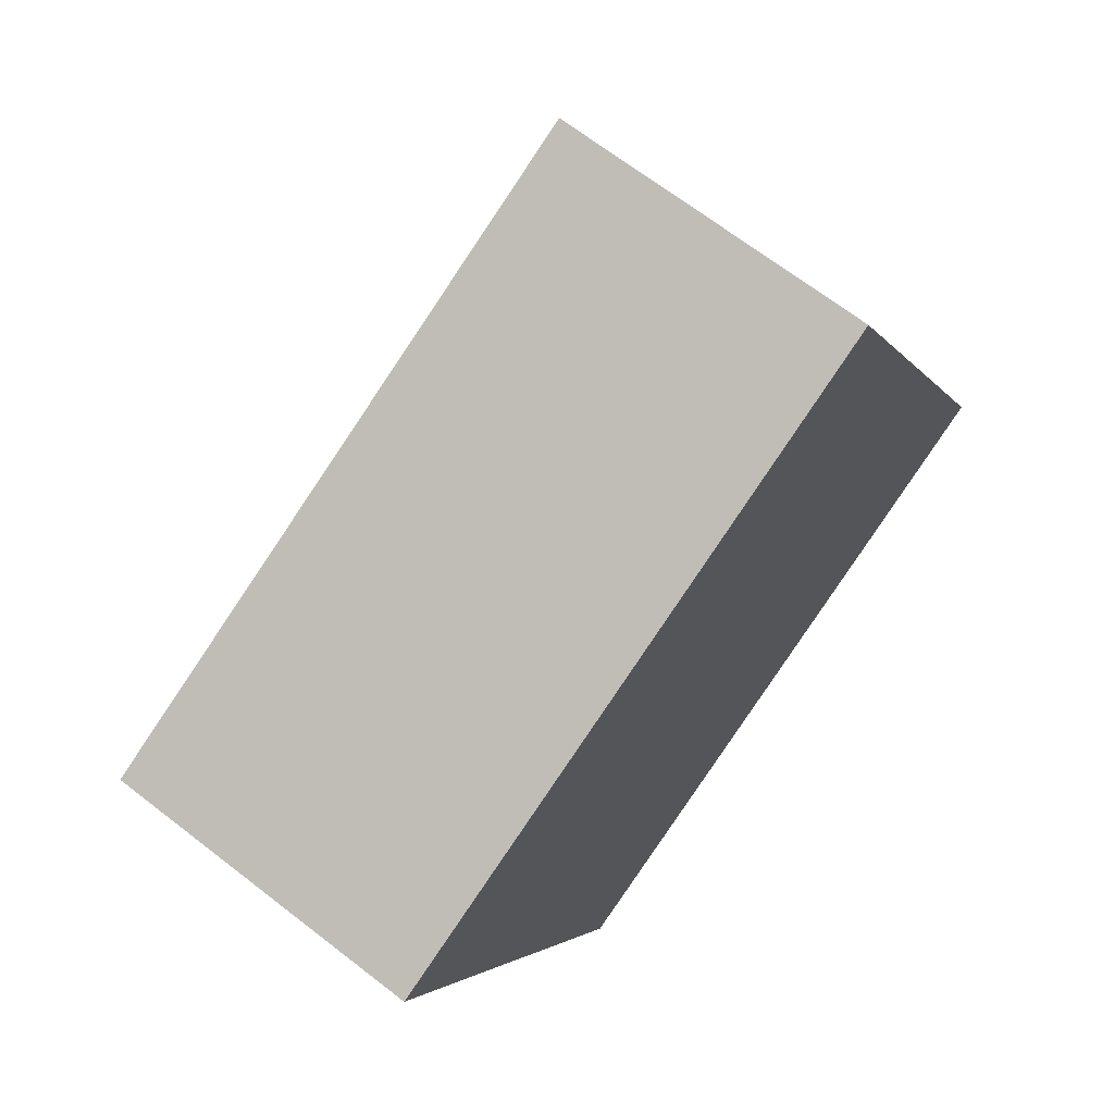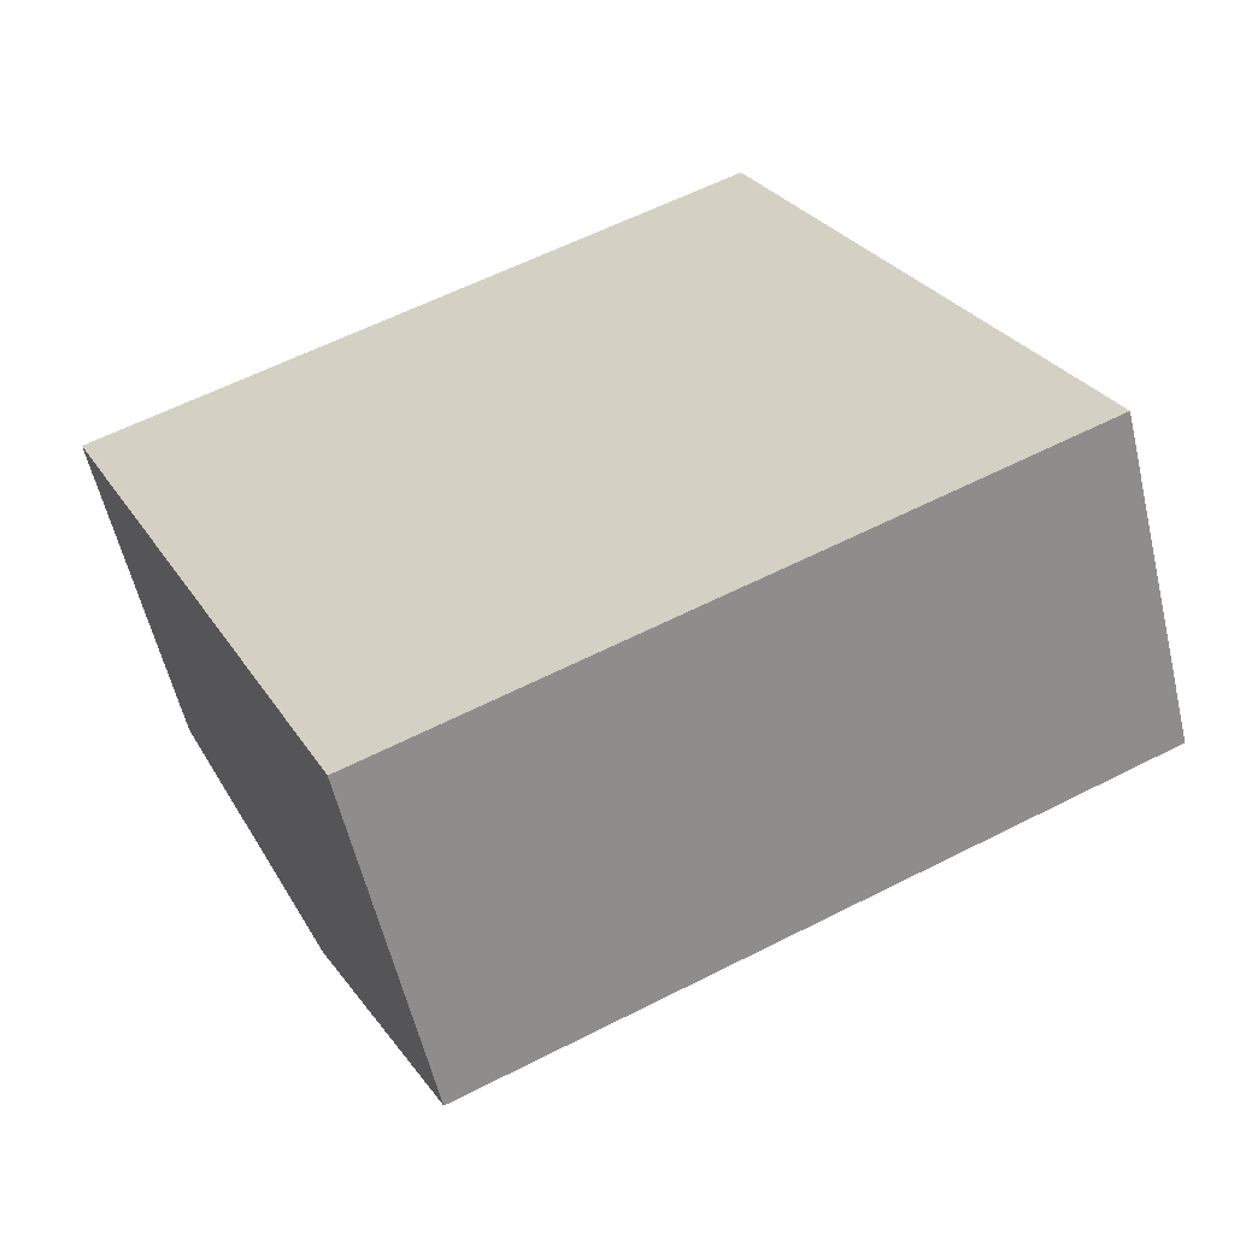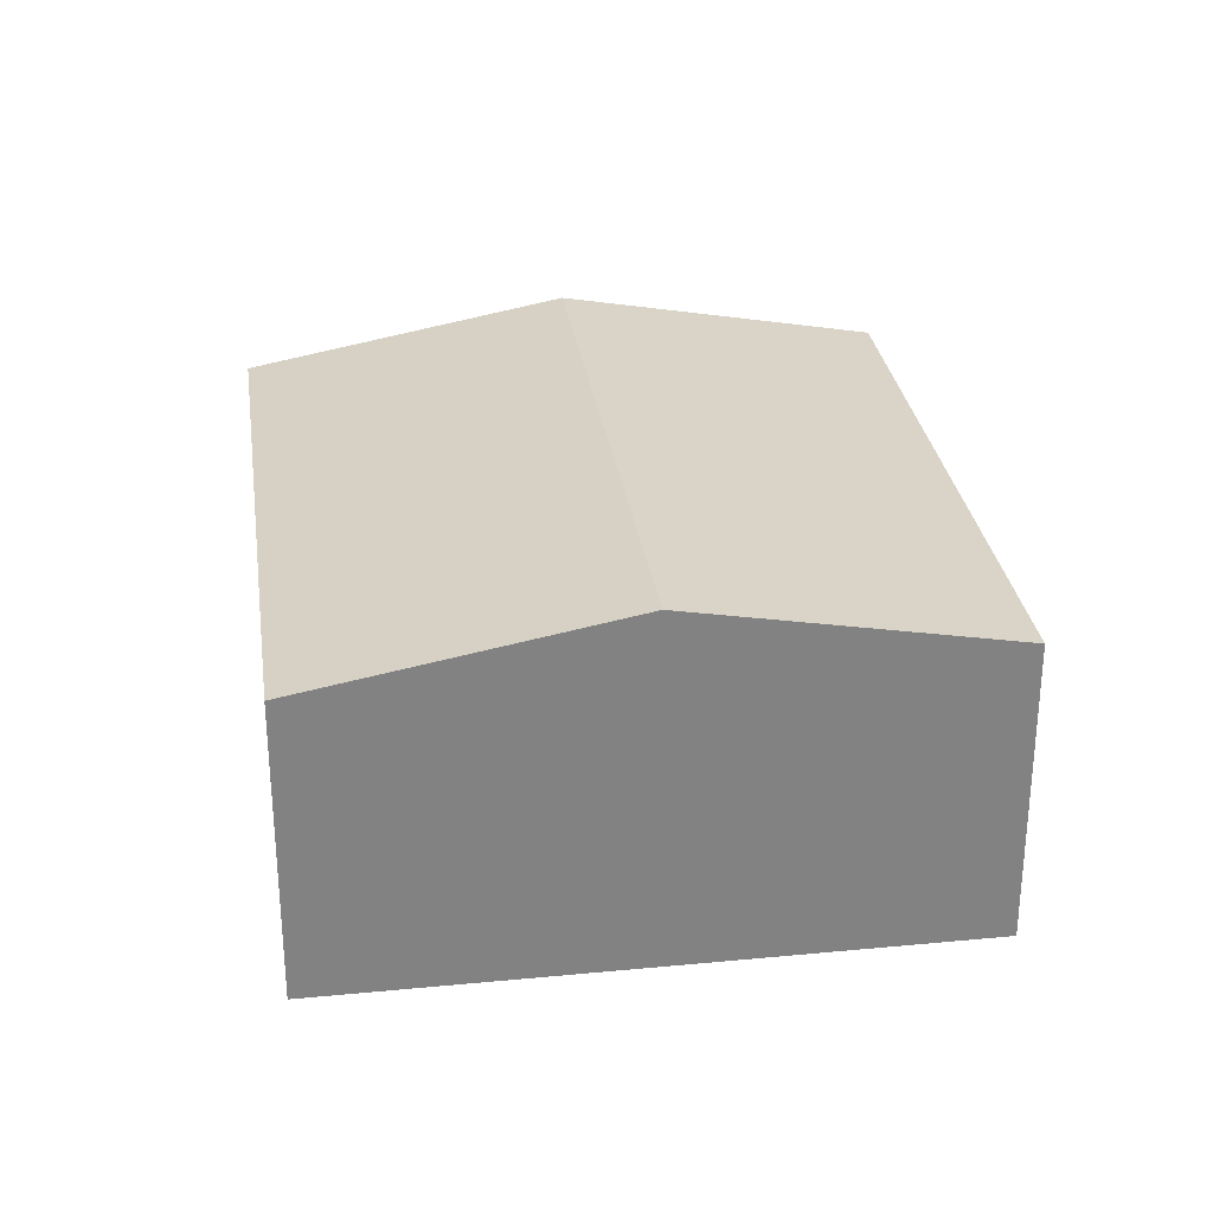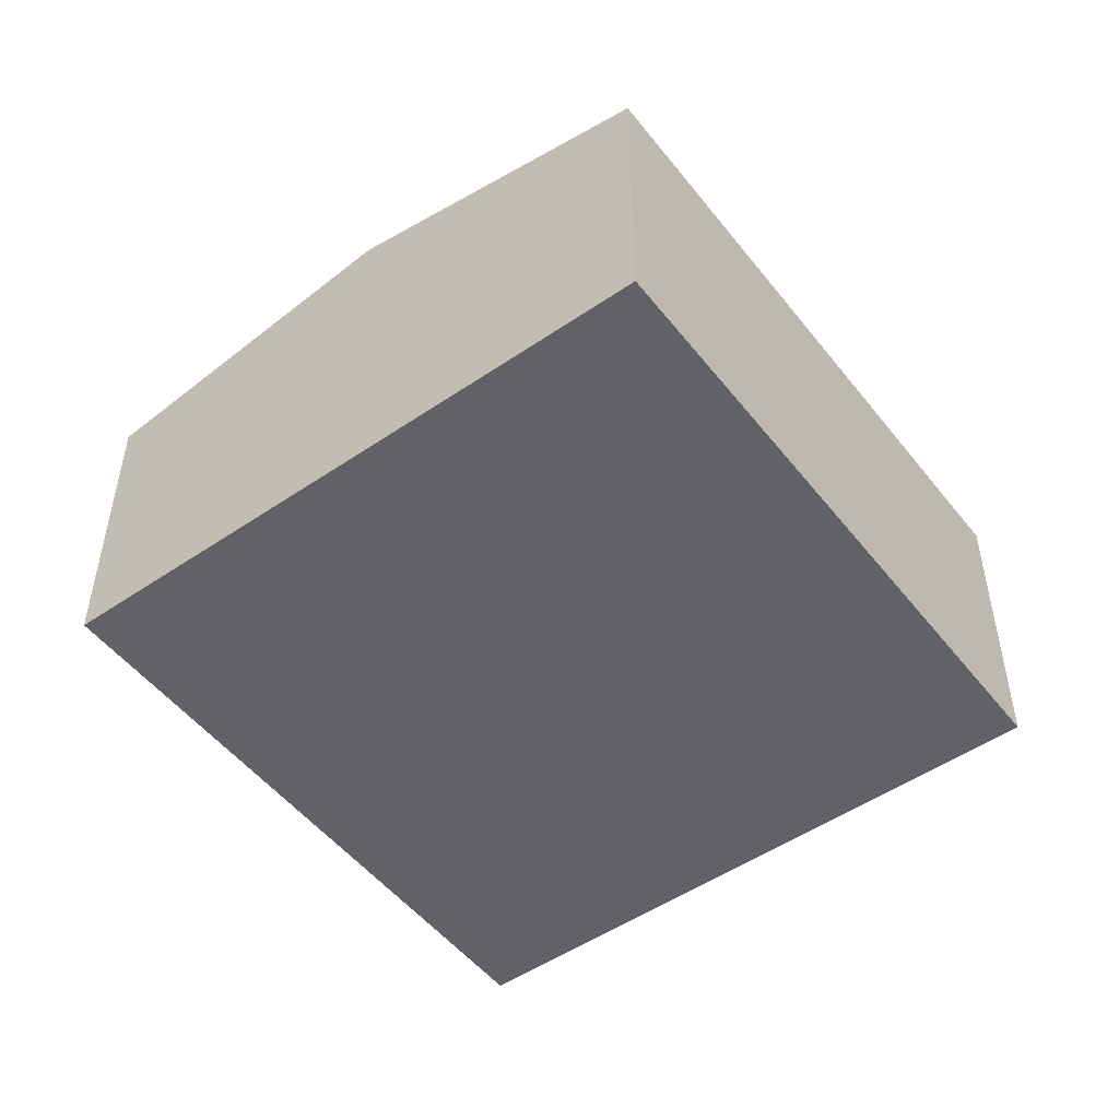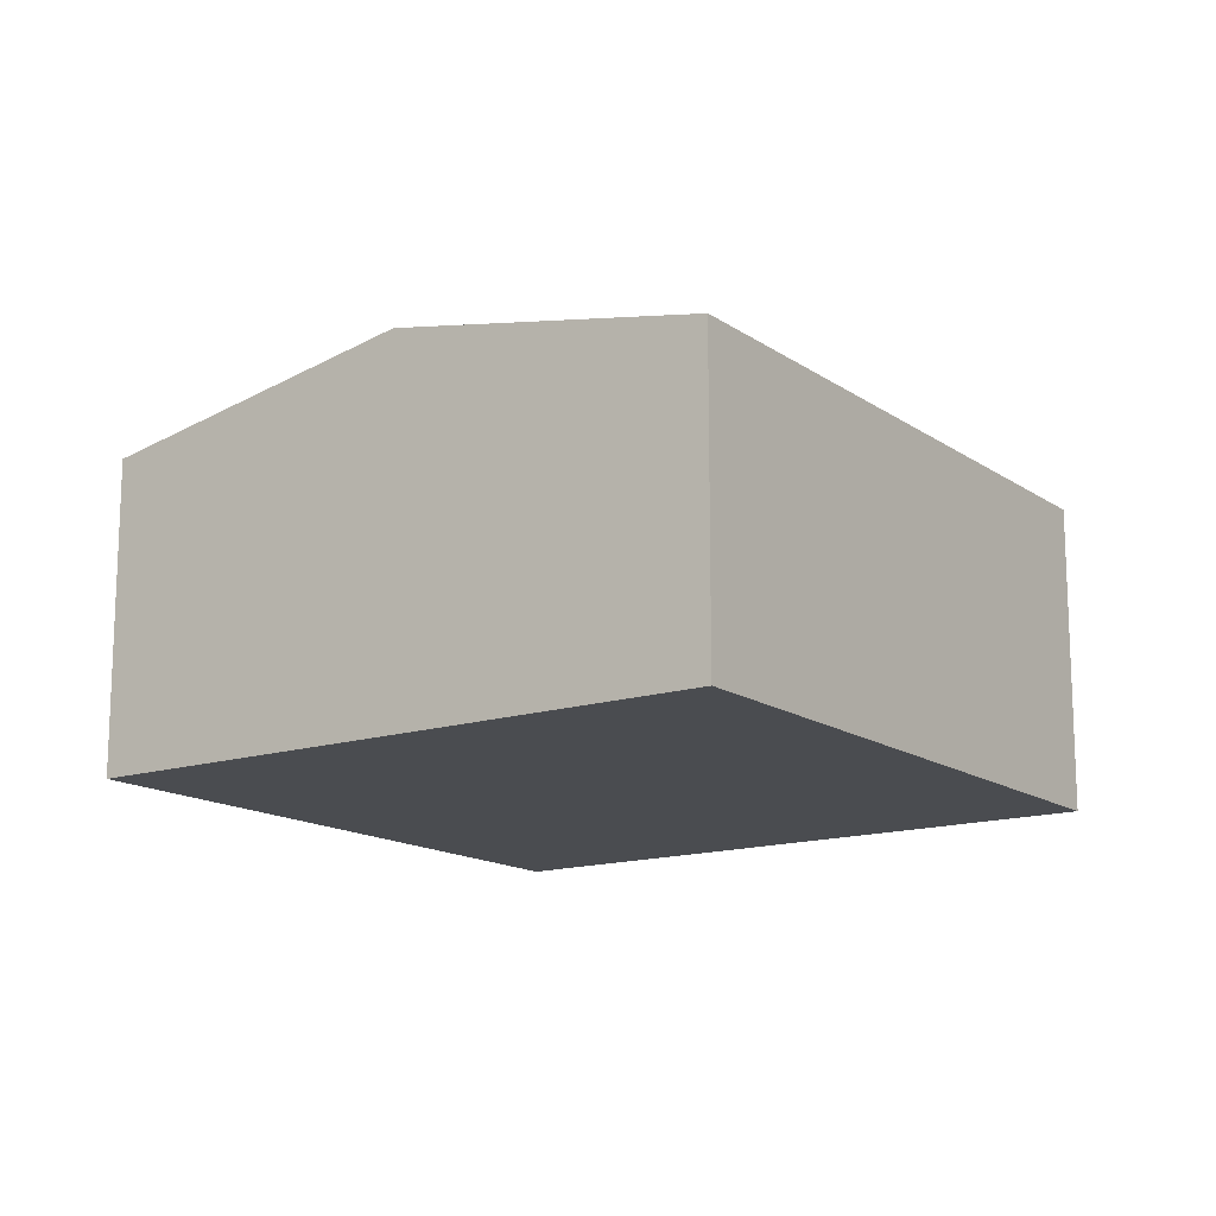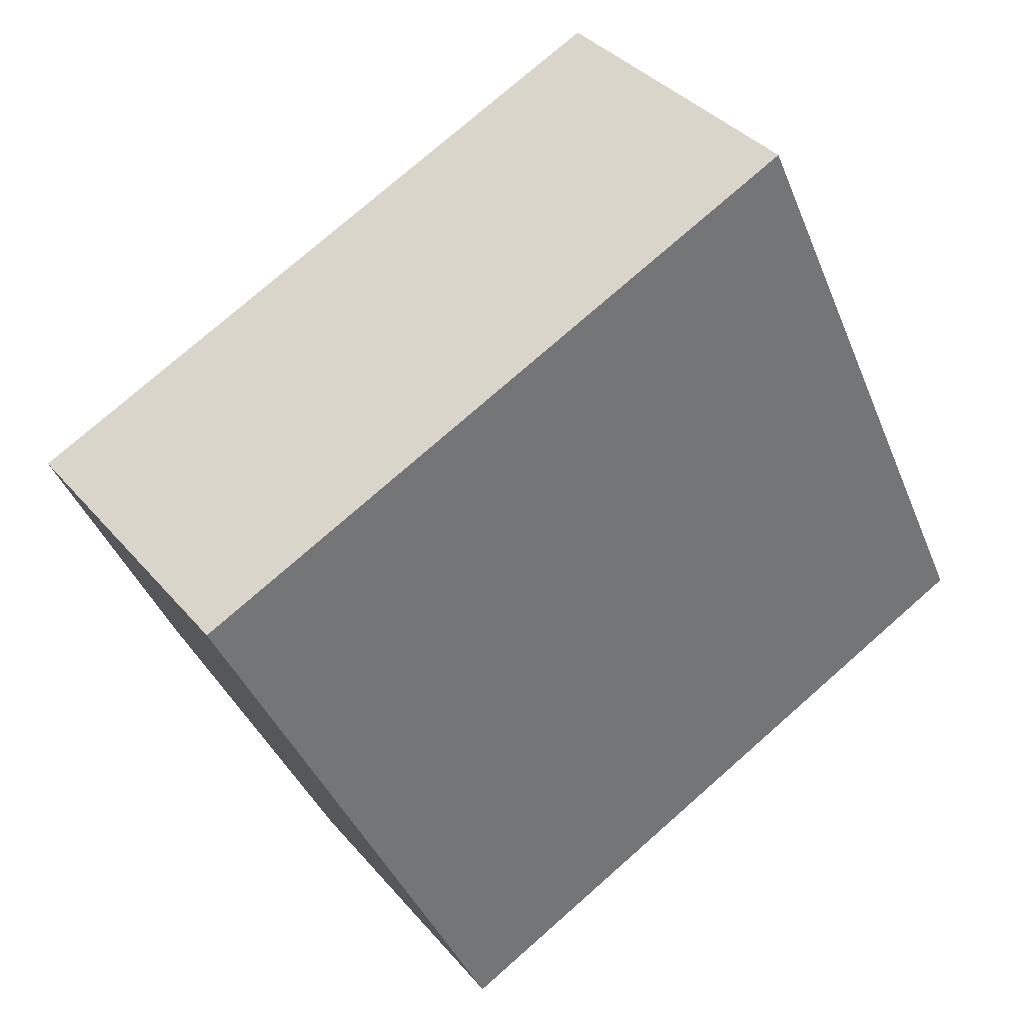
<metadata>
{"format":"obj","ext":"obj","renderer":"f3d","projection":"perspective","resolution":1024,"background":"white","views":[{"elev":67.4,"azim":-52.1,"up":"+Z"},{"elev":-58.3,"azim":13.4,"up":"+Z"},{"elev":29.7,"azim":57.2,"up":"+Y"},{"elev":-50.7,"azim":-78.0,"up":"+Y"},{"elev":-14.8,"azim":-79.8,"up":"+Y"},{"elev":36.0,"azim":-34.3,"up":"+Z"}]}
</metadata>
<code>
v  1.292 3.441 -2.8
v  8.208 2.883 -3.006
v  2.583 2.883 -5.6
v  6.917 3.441 -0.206
v  5.625 2.883 2.594
v  0 2.883 1.765e-16
v  2.583 3.429e-16 -5.6
v  1.292 1.715e-16 -2.8
v  0 0 0
v  5.625 -1.588e-16 2.594
v  6.917 1.261e-17 -0.206
v  8.208 1.841e-16 -3.006
g defaultobject
f 1 2 3
f 2 1 4
f 5 1 6
f 1 5 4
f 7 1 3
f 1 7 6
f 6 7 8
f 6 8 9
f 9 5 6
f 5 9 10
f 10 4 5
f 4 10 2
f 2 10 11
f 2 11 12
f 12 3 2
f 3 12 7
f 8 10 9
f 10 8 7
f 10 7 12
f 10 12 11

</code>
